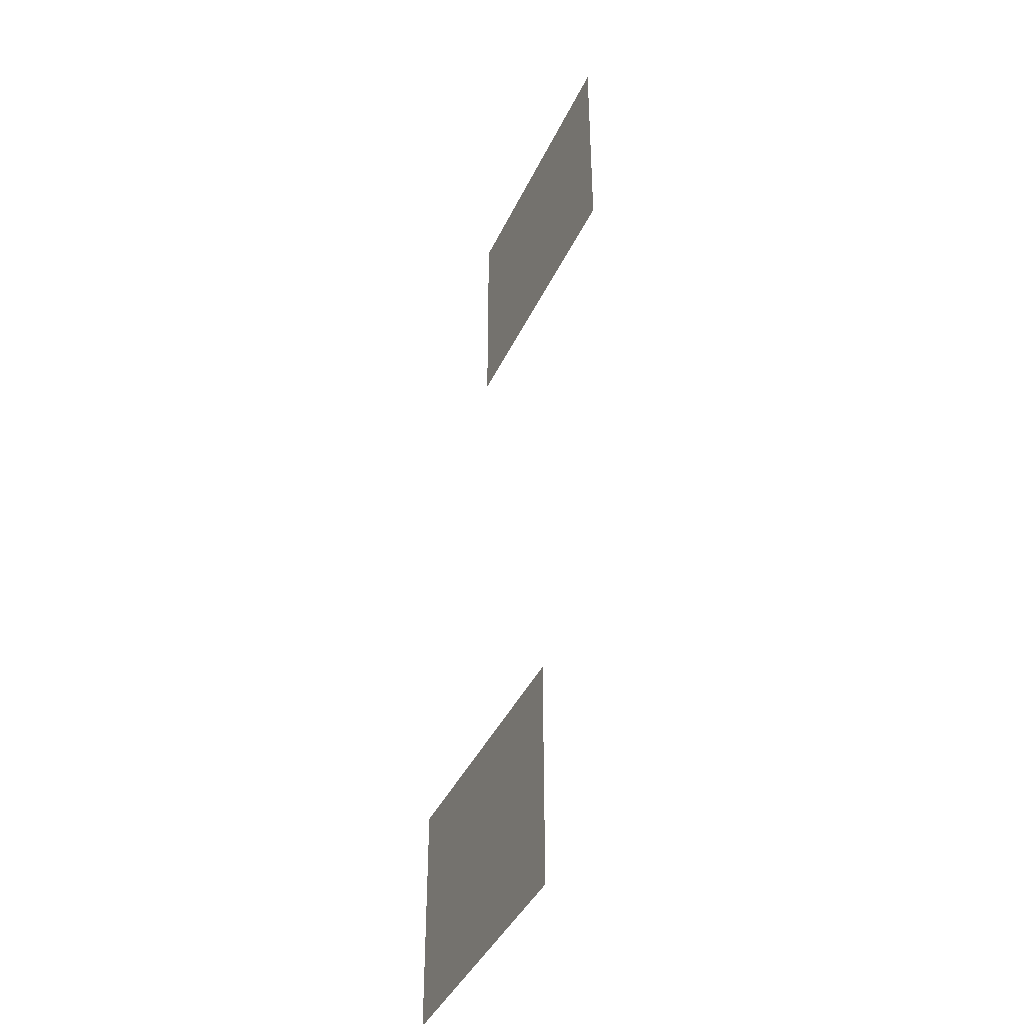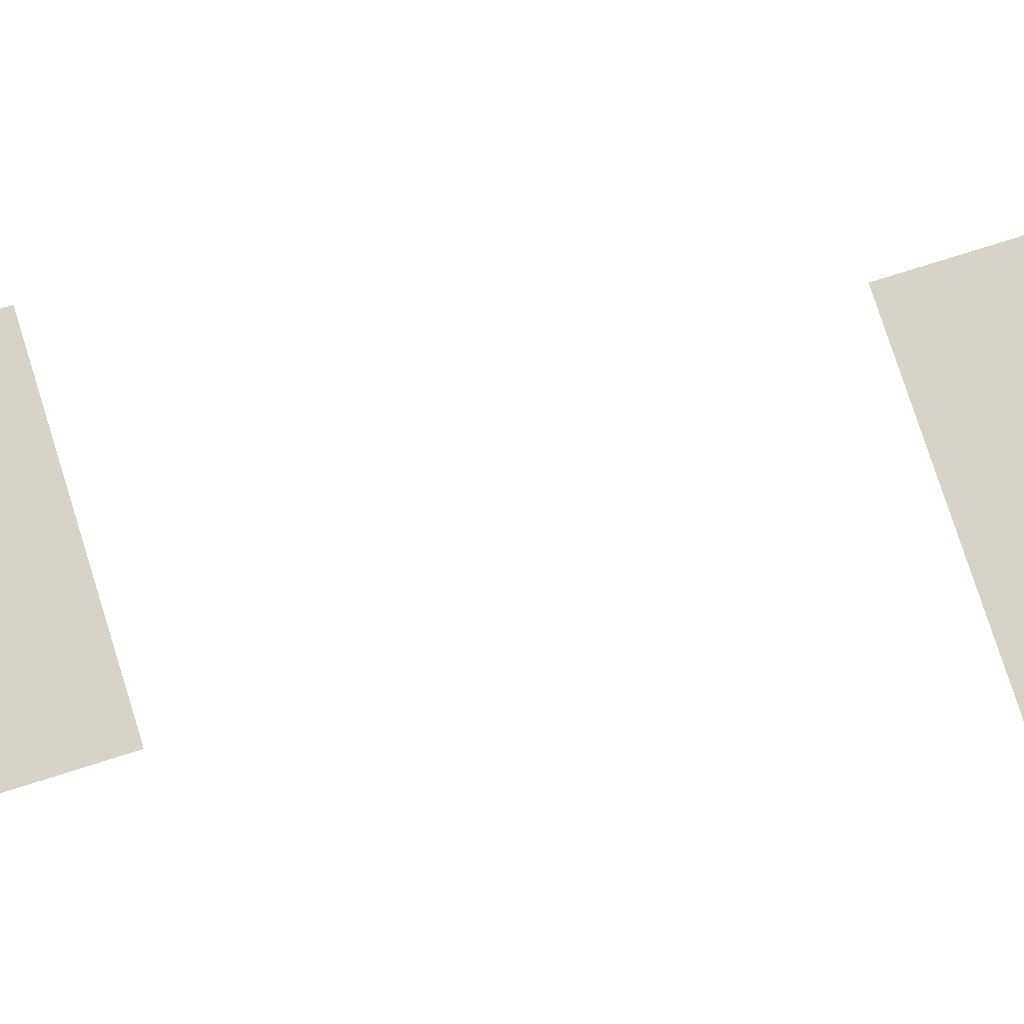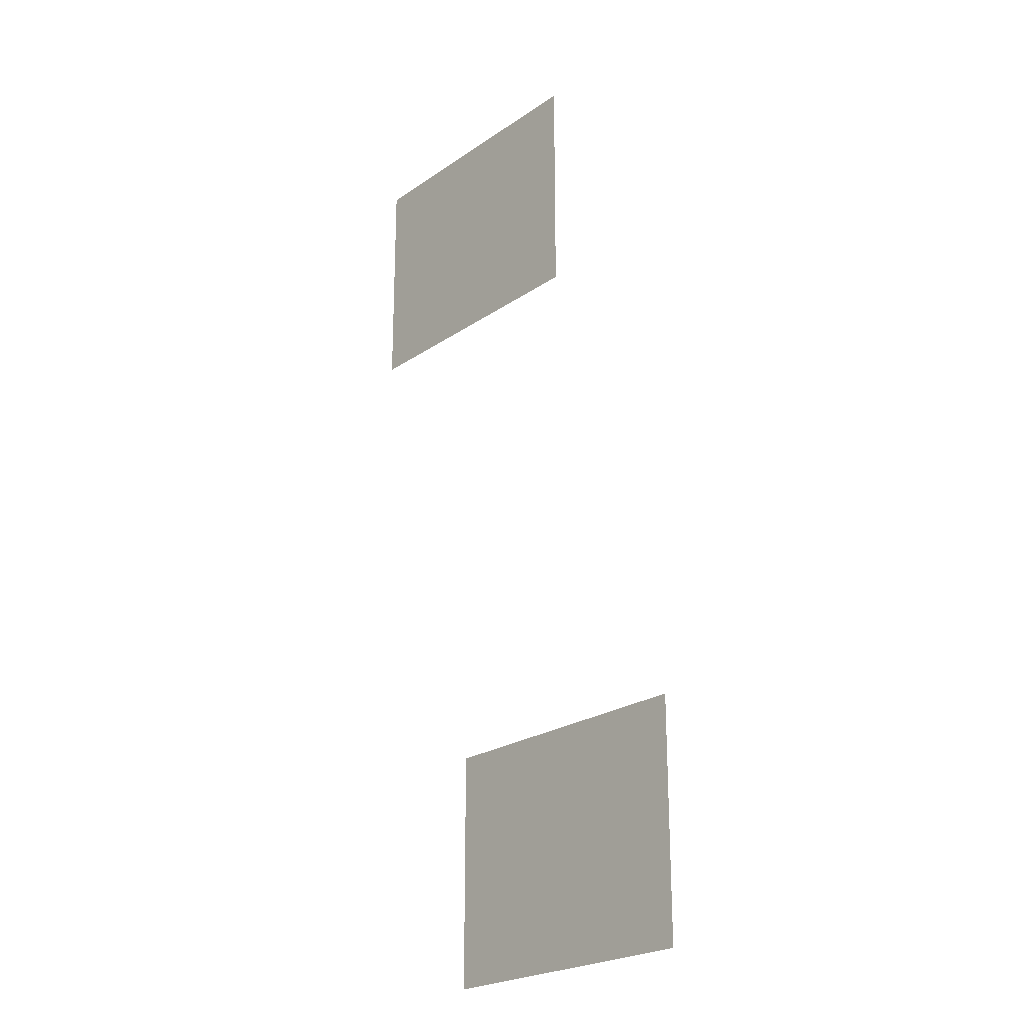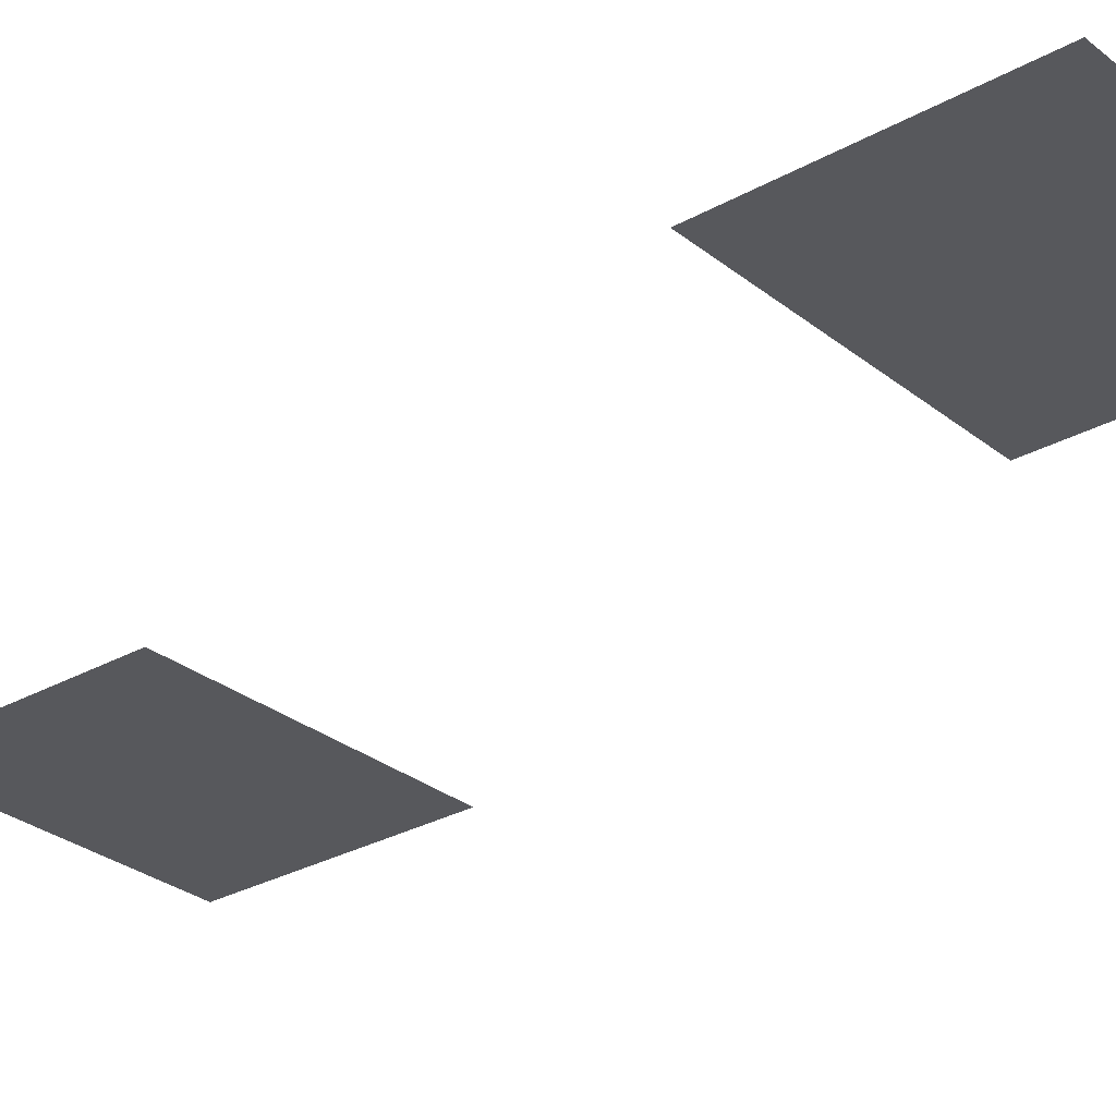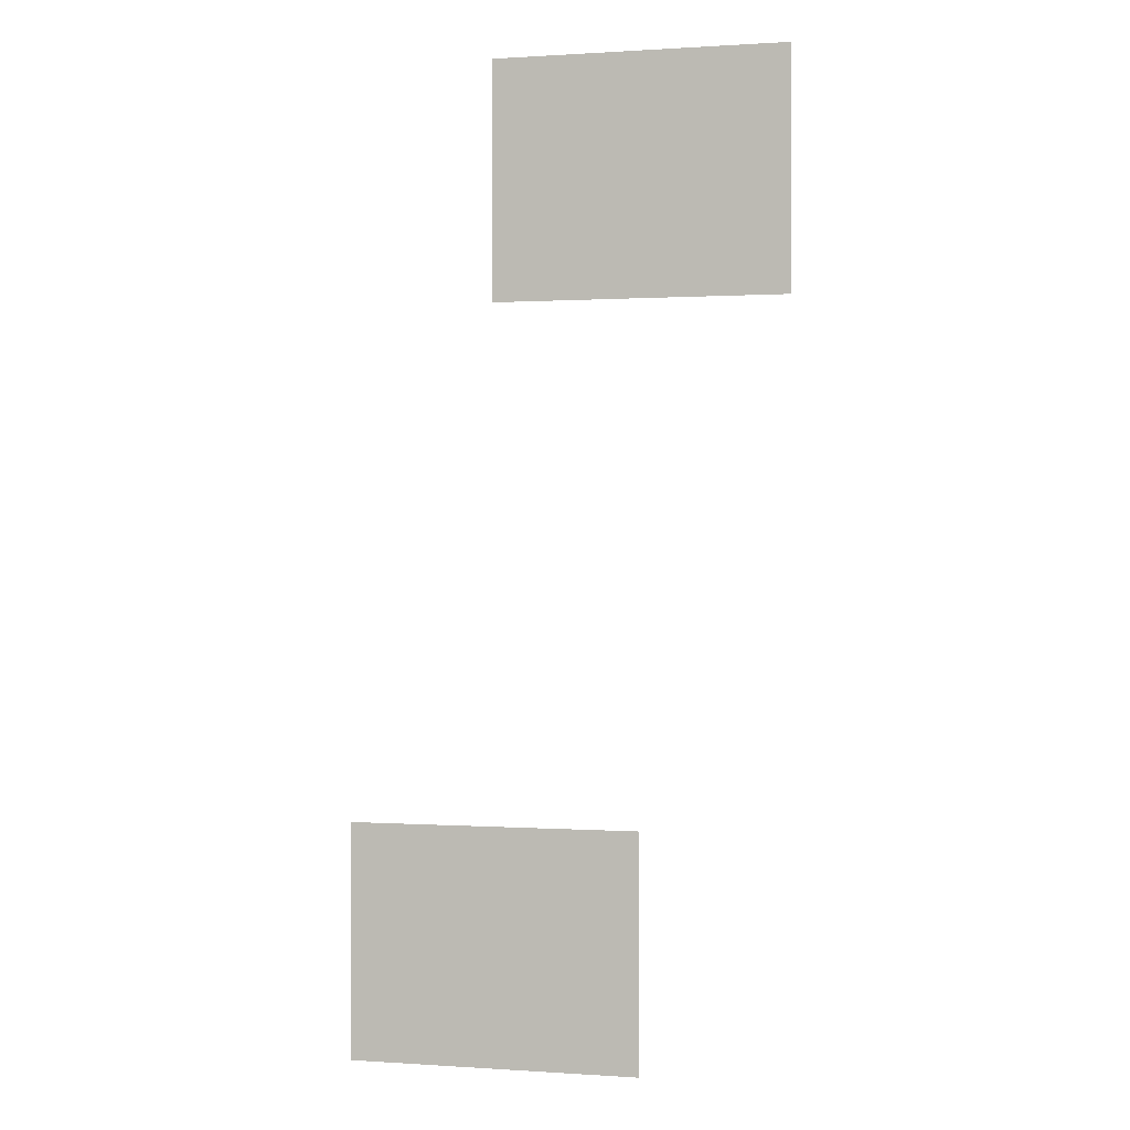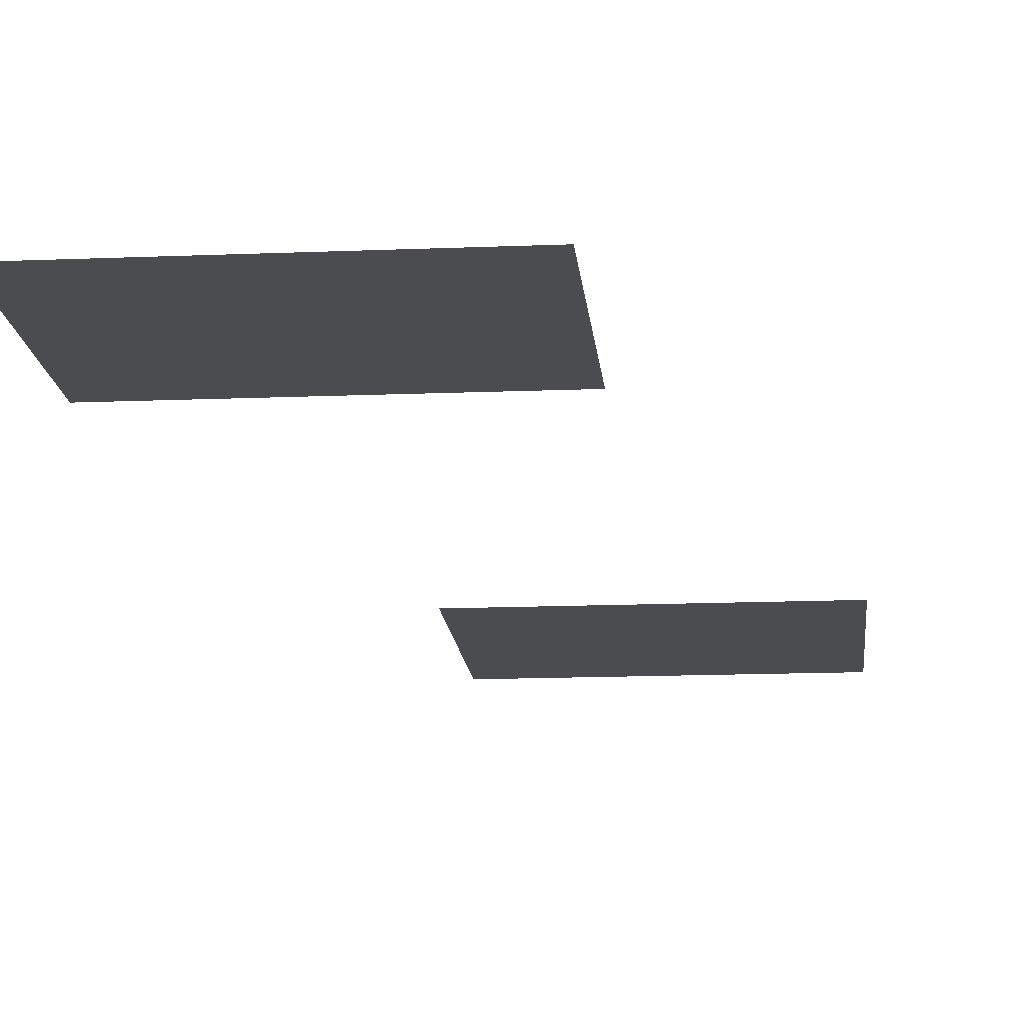
<metadata>
{"format":"obj","ext":"obj","renderer":"f3d","projection":"perspective","resolution":1024,"background":"white","views":[{"elev":-41.3,"azim":66.5,"up":"+Y"},{"elev":76.8,"azim":-107.5,"up":"+Z"},{"elev":-23.1,"azim":-130.9,"up":"+Y"},{"elev":-28.7,"azim":130.1,"up":"+Z"},{"elev":0.5,"azim":14.1,"up":"+Y"},{"elev":-14.7,"azim":-174.9,"up":"+Z"}]}
</metadata>
<code>
v -684 -250 0
v -1026 -250 0
v -1026 27 0
v -684 27 0
v -855 -1125 0
v -1197 -1125 0
v -1197 -848 0
v -855 -848 0
g RiverRules_mesh_0001
f 1 2 3 4
f 5 6 7 8

</code>
